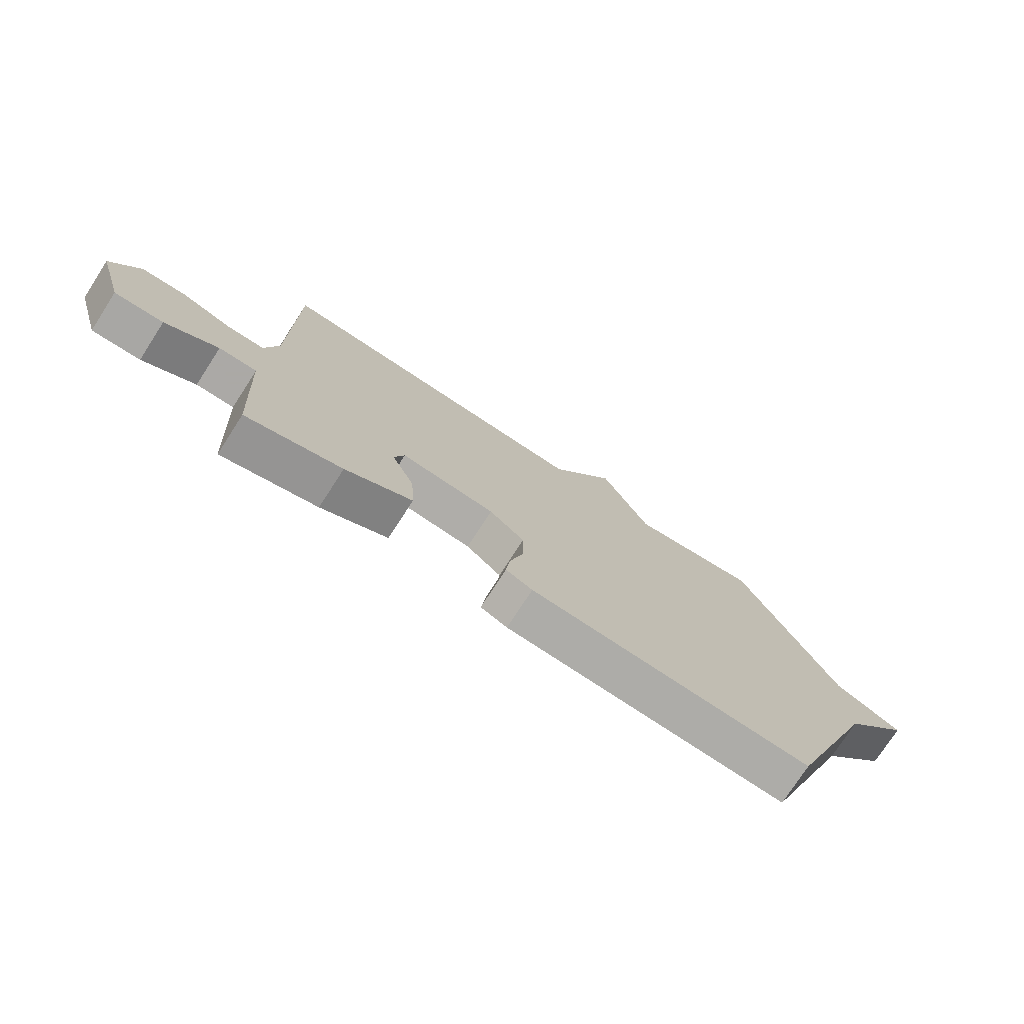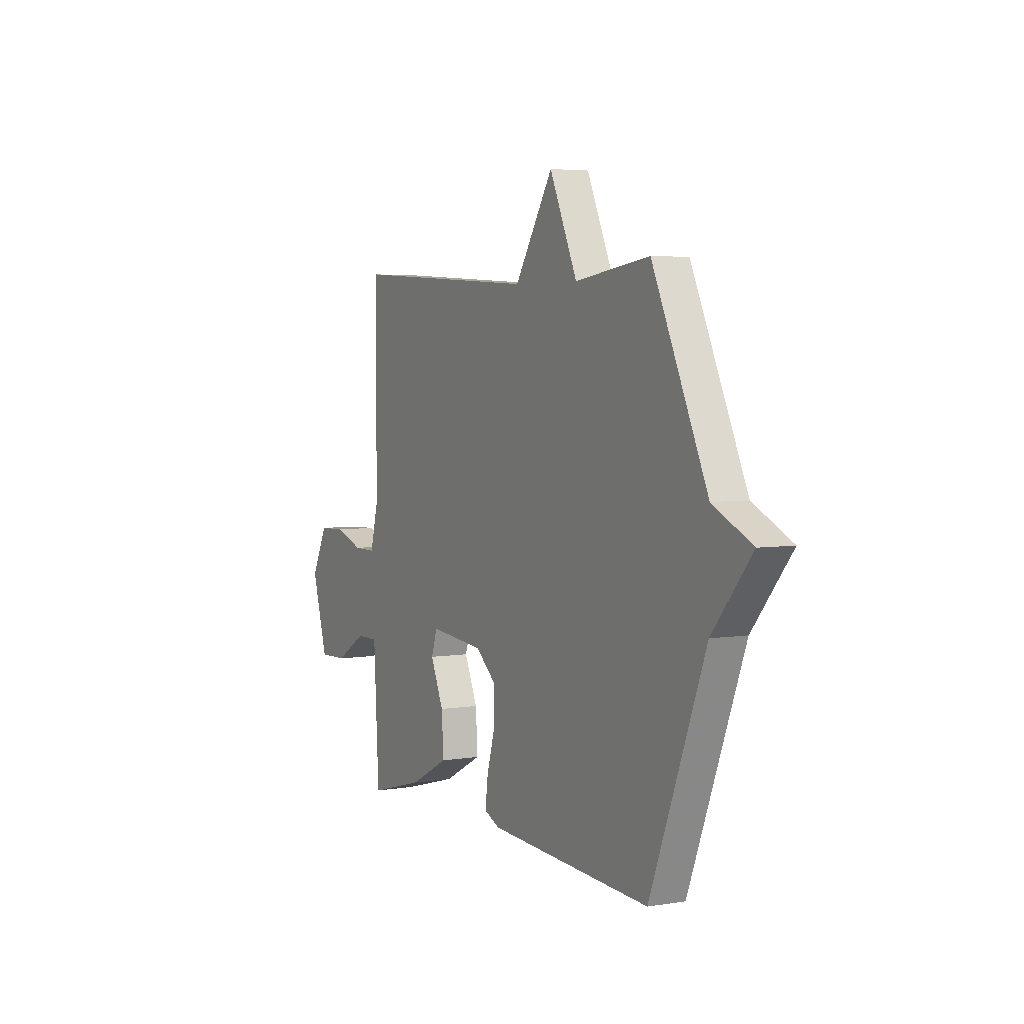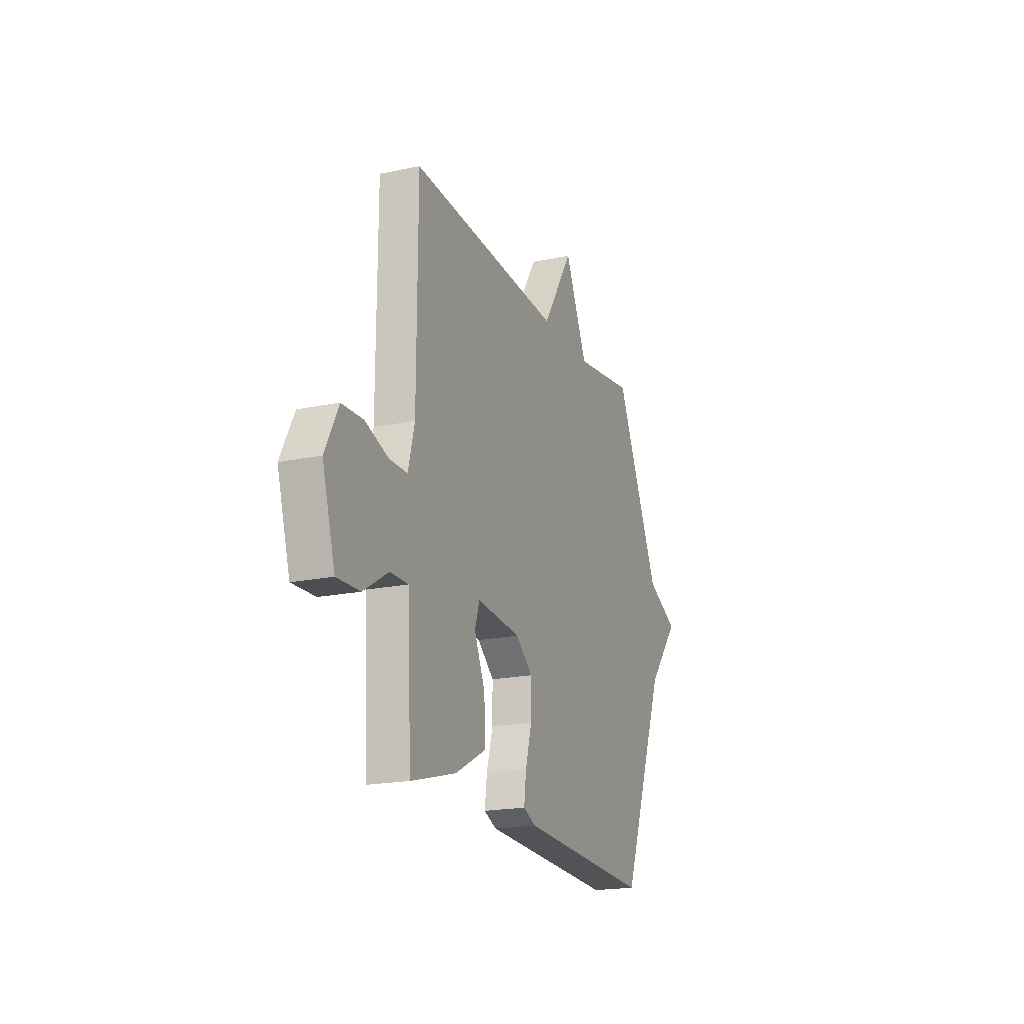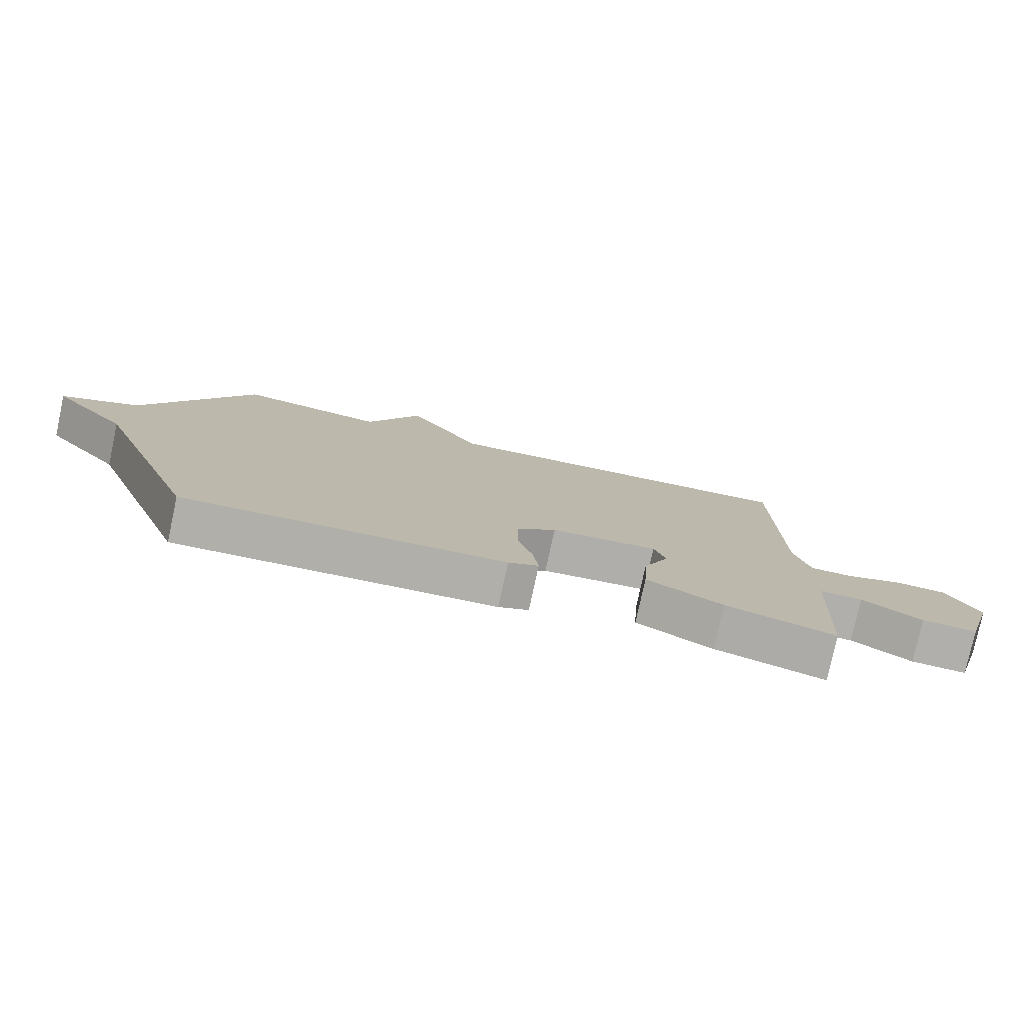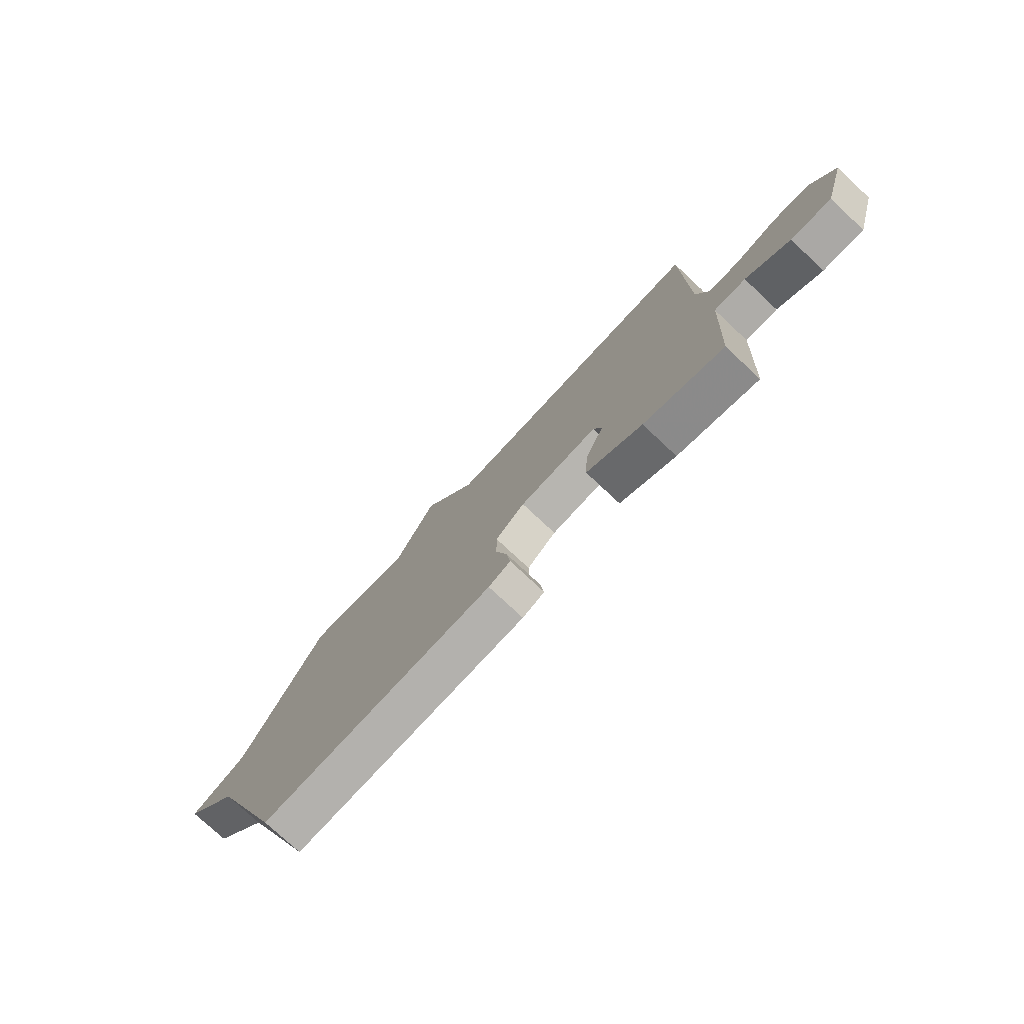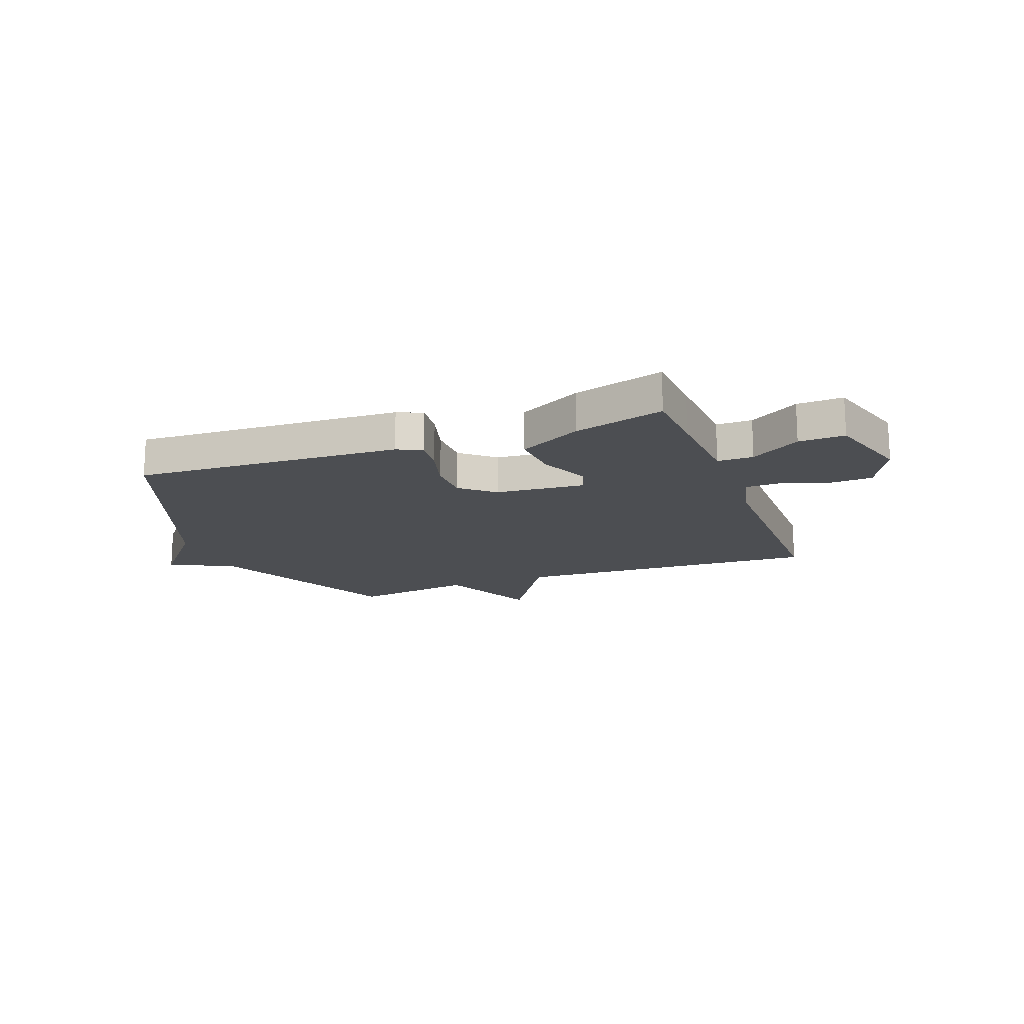
<metadata>
{"format":"obj","ext":"obj","renderer":"f3d","projection":"perspective","resolution":1024,"background":"white","views":[{"elev":-75.5,"azim":-32.9,"up":"+Z"},{"elev":4.4,"azim":62.0,"up":"+Z"},{"elev":-19.2,"azim":-68.3,"up":"+Z"},{"elev":-78.3,"azim":167.8,"up":"+Z"},{"elev":-76.8,"azim":-133.1,"up":"+Z"},{"elev":-16.5,"azim":-159.2,"up":"+Y"}]}
</metadata>
<code>
v -0.5 0.07 -0.5
v -0.507 0.07 -0.375
v -0.516 0.07 -0.206
v -0.583 0.07 -0.206
v -0.676 0.07 -0.263
v -0.762 0.07 -0.266
v -0.81 0.07 -0.104
v -0.76 0.07 -0.006
v -0.68 0.07 -0.003
v -0.593 0.07 -0.033
v -0.526 0.07 -0.033
v -0.502 0.07 0.061
v -0.5 0.07 0.5
v 0.073 0.07 0.468
v 0.189 0.07 0.652
v 0.273 0.07 0.468
v 0.5 0.07 0.5
v 0.668 0.07 0.138
v 0.787 0.07 0.081
v 0.668 0.07 -0.062
v 0.5 0.07 -0.5
v 0.002 0.07 -0.474
v -0.045 0.07 -0.453
v -0.037 0.07 -0.388
v -0.013 0.07 -0.303
v -0.013 0.07 -0.221
v -0.075 0.07 -0.168
v -0.241 0.07 -0.153
v -0.259 0.07 -0.207
v -0.219 0.07 -0.298
v -0.213 0.07 -0.392
v -0.331 0.07 -0.454
v -0.5 0 -0.5
v -0.507 0 -0.375
v -0.516 0 -0.206
v -0.583 0 -0.206
v -0.676 0 -0.263
v -0.762 0 -0.266
v -0.81 0 -0.104
v -0.76 0 -0.006
v -0.68 0 -0.003
v -0.593 0 -0.033
v -0.526 0 -0.033
v -0.502 0 0.061
v -0.5 0 0.5
v 0.073 0 0.468
v 0.189 0 0.652
v 0.273 0 0.468
v 0.5 0 0.5
v 0.668 0 0.138
v 0.787 0 0.081
v 0.668 0 -0.062
v 0.5 0 -0.5
v 0.002 0 -0.474
v -0.045 0 -0.453
v -0.037 0 -0.388
v -0.013 0 -0.303
v -0.013 0 -0.221
v -0.075 0 -0.168
v -0.241 0 -0.153
v -0.259 0 -0.207
v -0.219 0 -0.298
v -0.213 0 -0.392
v -0.331 0 -0.454
f 1 2 3
f 32 1 3
f 31 32 3
f 30 31 3
f 29 30 3
f 28 29 3
f 23 24 25
f 22 23 25
f 21 22 25
f 20 21 25
f 20 25 26
f 19 20 26
f 18 19 26
f 18 26 27
f 17 18 27
f 16 17 27
f 16 27 28
f 15 16 28
f 14 15 28
f 8 9 10
f 7 8 10
f 6 7 10
f 5 6 10
f 4 5 10
f 4 10 11
f 3 4 11
f 28 3 11 12
f 12 13 14 28
f 35 34 33
f 35 33 64
f 35 64 63
f 35 63 62
f 35 62 61
f 35 61 60
f 57 56 55
f 57 55 54
f 57 54 53
f 57 53 52
f 58 57 52
f 58 52 51
f 58 51 50
f 59 58 50
f 59 50 49
f 59 49 48
f 60 59 48
f 60 48 47
f 60 47 46
f 42 41 40
f 42 40 39
f 42 39 38
f 42 38 37
f 42 37 36
f 43 42 36
f 43 36 35
f 44 43 35 60
f 60 46 45 44
f 1 33 34 2
f 2 34 35 3
f 3 35 36 4
f 4 36 37 5
f 5 37 38 6
f 6 38 39 7
f 7 39 40 8
f 8 40 41 9
f 9 41 42 10
f 10 42 43 11
f 11 43 44 12
f 12 44 45 13
f 13 45 46 14
f 14 46 47 15
f 15 47 48 16
f 16 48 49 17
f 17 49 50 18
f 18 50 51 19
f 19 51 52 20
f 20 52 53 21
f 21 53 54 22
f 22 54 55 23
f 23 55 56 24
f 24 56 57 25
f 25 57 58 26
f 26 58 59 27
f 27 59 60 28
f 28 60 61 29
f 29 61 62 30
f 30 62 63 31
f 31 63 64 32
f 32 64 33 1

</code>
